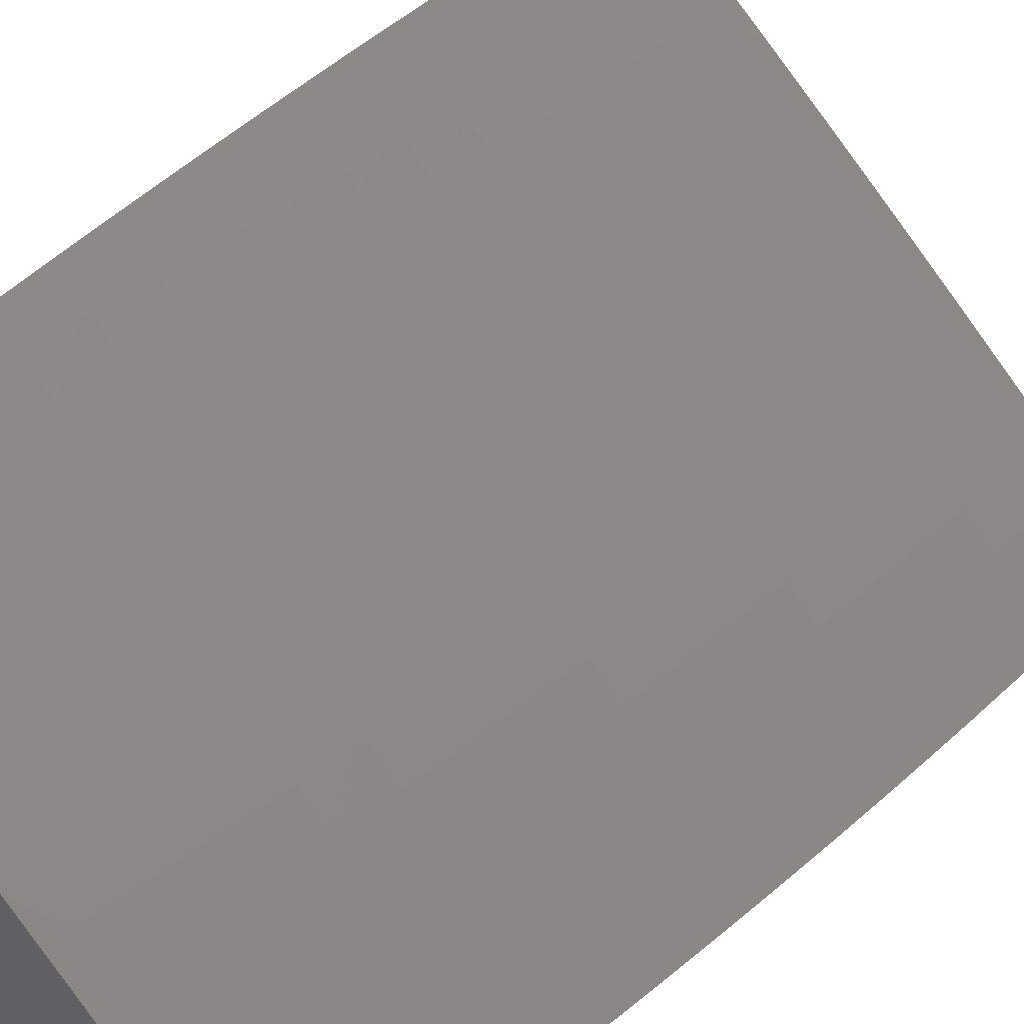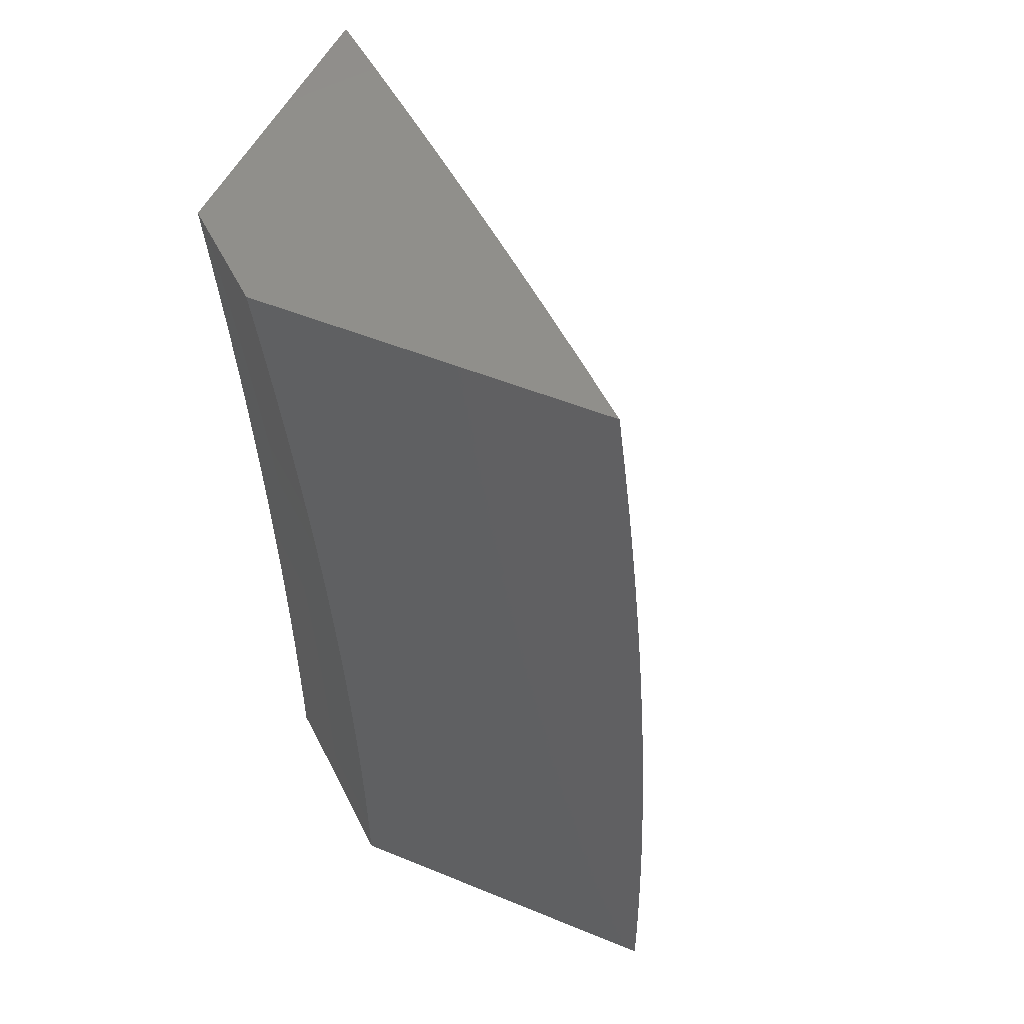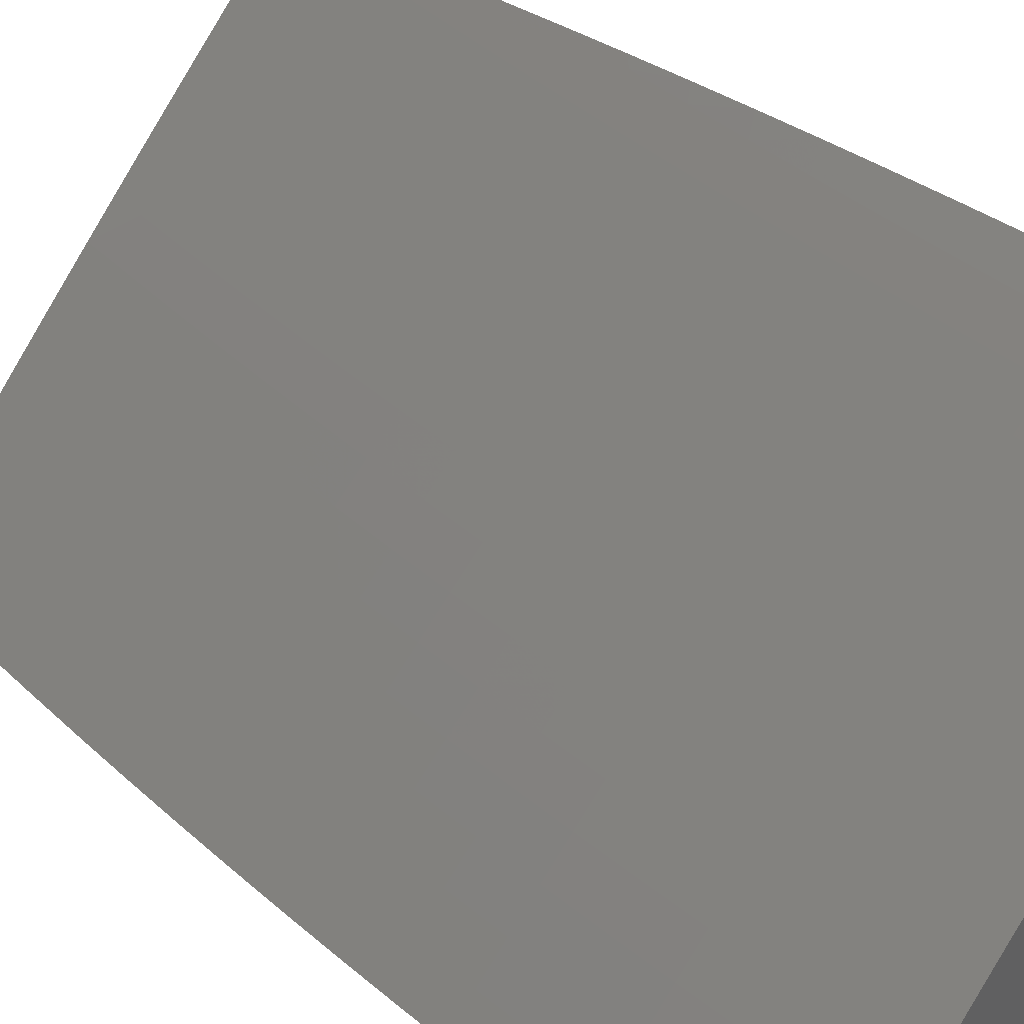
<metadata>
{"format":"stl","ext":"stl","renderer":"f3d","projection":"perspective","resolution":1024,"background":"white","views":[{"elev":40.3,"azim":-140.3,"up":"+Z"},{"elev":50.8,"azim":-155.9,"up":"+Y"},{"elev":43.8,"azim":-48.7,"up":"+Z"}]}
</metadata>
<code>
# stl→obj: 321 verts, 638 faces
v -7.071 -3.976e-17 9.409
v -7 0 9.465
v -7.035 0.06082 9.437
v -7 0.06265 9.465
v -7.034 0.1219 9.437
v -7 0.1253 9.465
v -7.033 0.1831 9.437
v -7 0.1879 9.463
v -7.031 0.2445 9.437
v -7 0.2505 9.462
v -7.029 0.3062 9.437
v -7 0.3131 9.46
v -7.026 0.368 9.437
v -7 0.3757 9.458
v -7.022 0.43 9.437
v -7 0.4383 9.455
v -7.018 0.4921 9.437
v -7 0.5008 9.451
v -7.014 0.5545 9.437
v -7 0.5633 9.448
v -7.008 0.617 9.437
v -7 0.6258 9.443
v -7.003 0.6796 9.437
v -7 0.6882 9.439
v -7.038 0.6831 9.409
v -7.031 0.7462 9.409
v -7.067 0.7499 9.381
v -7.06 0.8135 9.381
v -7.095 0.8175 9.353
v -7.087 0.8815 9.353
v -7.122 0.8859 9.324
v -7.113 0.9502 9.324
v -7.148 0.9548 9.295
v -7.125 1 9.309
v -7.186 1 9.259
v -7 0.7507 9.434
v -7.024 0.8094 9.409
v -7.052 0.8772 9.381
v -7.079 0.9456 9.353
v -7.062 1 9.36
v -7 0.8131 9.428
v -7.017 0.8728 9.409
v -7.044 0.941 9.381
v -7 0.8754 9.422
v -7.009 0.9363 9.409
v -7 1 9.409
v -7 0.9377 9.416
v -7.248 1 9.208
v -7.217 0.964 9.237
v -7.183 0.9594 9.266
v -7.157 0.8902 9.295
v -7.129 0.8215 9.324
v -7.102 0.7536 9.353
v -7.073 0.6865 9.381
v -7.044 0.6201 9.409
v -7.309 1 9.157
v -7.286 0.9731 9.179
v -7.252 0.9685 9.208
v -7.226 0.8988 9.237
v -7.191 0.8945 9.266
v -7.199 0.8295 9.266
v -7.164 0.8255 9.295
v -7.171 0.761 9.295
v -7.137 0.7573 9.324
v -7.143 0.6933 9.324
v -7.108 0.6899 9.353
v -7.114 0.6263 9.353
v -7.079 0.6232 9.381
v -7.084 0.5601 9.381
v -7.049 0.5573 9.409
v -7.054 0.4946 9.409
v -7.369 1 9.105
v -7.354 0.9821 9.12
v -7.32 0.9776 9.149
v -7.295 0.9074 9.179
v -7.26 0.9031 9.208
v -7.268 0.8375 9.208
v -7.234 0.8335 9.237
v -7.241 0.7684 9.237
v -7.206 0.7647 9.266
v -7.213 0.7 9.266
v -7.178 0.6967 9.295
v -7.184 0.6324 9.295
v -7.149 0.6294 9.324
v -7.154 0.5656 9.324
v -7.119 0.5628 9.353
v -7.124 0.4996 9.353
v -7.089 0.4971 9.381
v -7.093 0.4343 9.381
v -7.058 0.4321 9.409
v -7.061 0.3698 9.409
v -7.388 0.9866 9.09
v -7.43 1 9.053
v -7.422 0.9911 9.06
v -7.456 0.9955 9.03
v -7.431 0.9243 9.06
v -7.465 0.9285 9.03
v -7.439 0.8572 9.06
v -7.473 0.8611 9.03
v -7.446 0.7902 9.06
v -7.48 0.7938 9.03
v -7.453 0.7234 9.06
v -7.487 0.7267 9.03
v -7.459 0.6567 9.06
v -7.493 0.6597 9.03
v -7.465 0.5902 9.06
v -7.499 0.5928 9.03
v -7.47 0.5238 9.06
v -7.504 0.5262 9.03
v -7.474 0.4576 9.06
v -7.508 0.4597 9.03
v -7.478 0.3916 9.06
v -7.512 0.3934 9.03
v -7.481 0.3259 9.06
v -7.515 0.3273 9.03
v -7.484 0.2603 9.06
v -7.518 0.2614 9.03
v -7.486 0.1949 9.06
v -7.52 0.1958 9.03
v -7.487 0.1297 9.06
v -7.521 0.1303 9.03
v -7.488 0.06473 9.06
v -7.522 0.06503 9.03
v -7.488 -8.856e-16 9.06
v -7.556 -9.254e-16 9
v -7.556 0.0627 9
v -7.555 0.1254 9
v -7.554 0.1881 9
v -7.552 0.2507 9
v -7.55 0.3134 9
v -7.547 0.376 9
v -7.544 0.4386 9
v -7.54 0.5011 9
v -7.535 0.5636 9
v -7.53 0.6261 9
v -7.525 0.6885 9
v -7.519 0.7509 9
v -7.512 0.8133 9
v -7.505 0.8756 9
v -7.498 0.9378 9
v -7.49 1 9
v -7.454 0.06444 9.09
v -7.42 -7.808e-16 9.12
v -7.419 0.06414 9.12
v -7.385 0.06384 9.149
v -7.419 0.1285 9.12
v -7.384 0.1279 9.149
v -7.417 0.1931 9.12
v -7.383 0.1922 9.149
v -7.415 0.2579 9.12
v -7.381 0.2567 9.149
v -7.413 0.3229 9.12
v -7.378 0.3214 9.149
v -7.41 0.3881 9.12
v -7.375 0.3863 9.149
v -7.406 0.4534 9.12
v -7.371 0.4513 9.149
v -7.402 0.519 9.12
v -7.367 0.5166 9.149
v -7.397 0.5848 9.12
v -7.362 0.582 9.149
v -7.391 0.6507 9.12
v -7.357 0.6477 9.149
v -7.385 0.7167 9.12
v -7.351 0.7134 9.149
v -7.378 0.783 9.12
v -7.344 0.7793 9.149
v -7.371 0.8494 9.12
v -7.337 0.8454 9.149
v -7.363 0.9159 9.12
v -7.329 0.9116 9.149
v -7.351 -6.326e-16 9.179
v -7.35 0.06355 9.179
v -7.35 0.1273 9.179
v -7.348 0.1913 9.179
v -7.346 0.2555 9.179
v -7.344 0.3199 9.179
v -7.341 0.3845 9.179
v -7.337 0.4492 9.179
v -7.333 0.5142 9.179
v -7.328 0.5793 9.179
v -7.322 0.6446 9.179
v -7.316 0.7101 9.179
v -7.31 0.7757 9.179
v -7.302 0.8415 9.179
v -7.316 0.06325 9.208
v -7.282 -4.627e-16 9.237
v -7.281 0.06295 9.237
v -7.246 0.06264 9.266
v -7.28 0.1261 9.237
v -7.245 0.1255 9.266
v -7.279 0.1895 9.237
v -7.244 0.1886 9.266
v -7.277 0.2531 9.237
v -7.242 0.2519 9.266
v -7.275 0.3169 9.237
v -7.24 0.3153 9.266
v -7.271 0.3808 9.237
v -7.237 0.379 9.266
v -7.268 0.445 9.237
v -7.233 0.4429 9.266
v -7.264 0.5093 9.237
v -7.229 0.5069 9.266
v -7.259 0.5739 9.237
v -7.224 0.5711 9.266
v -7.253 0.6385 9.237
v -7.219 0.6355 9.266
v -7.247 0.7034 9.237
v -7.212 -2.928e-16 9.295
v -7.211 0.06234 9.295
v -7.211 0.1249 9.295
v -7.209 0.1877 9.295
v -7.207 0.2506 9.295
v -7.205 0.3138 9.295
v -7.202 0.3772 9.295
v -7.198 0.4407 9.295
v -7.194 0.5045 9.295
v -7.189 0.5684 9.295
v -7.176 0.06204 9.324
v -7.142 -1.446e-16 9.352
v -7.141 0.06174 9.353
v -7.106 0.06143 9.381
v -7.14 0.1237 9.353
v -7.105 0.1231 9.381
v -7.139 0.1858 9.353
v -7.104 0.1849 9.381
v -7.137 0.2482 9.353
v -7.102 0.247 9.381
v -7.135 0.3108 9.353
v -7.1 0.3092 9.381
v -7.132 0.3735 9.353
v -7.097 0.3717 9.381
v -7.128 0.4364 9.353
v -7.071 0.06113 9.409
v -7.07 0.1225 9.409
v -7.069 0.184 9.409
v -7.067 0.2458 9.409
v -7.064 0.3077 9.409
v -7.176 0.1243 9.324
v -7.174 0.1868 9.324
v -7.172 0.2494 9.324
v -7.17 0.3123 9.324
v -7.167 0.3754 9.324
v -7.163 0.4386 9.324
v -7.159 0.502 9.324
v -7.315 0.1267 9.208
v -7.314 0.1904 9.208
v -7.312 0.2543 9.208
v -7.309 0.3184 9.208
v -7.306 0.3826 9.208
v -7.302 0.4471 9.208
v -7.298 0.5118 9.208
v -7.293 0.5766 9.208
v -7.288 0.6416 9.208
v -7.282 0.7067 9.208
v -7.275 0.7721 9.208
v -7.453 0.1291 9.09
v -7.451 0.194 9.09
v -7.449 0.2591 9.09
v -7.447 0.3244 9.09
v -7.444 0.3899 9.09
v -7.44 0.4555 9.09
v -7.436 0.5214 9.09
v -7.431 0.5875 9.09
v -7.425 0.6537 9.09
v -7.419 0.7201 9.09
v -7.412 0.7866 9.09
v -7.405 0.8533 9.09
v -7.397 0.9201 9.09
v -7.102 1 9
v -7 1 9.085
v -7.018 0.97 9.073
v -7 0.9378 9.092
v -7.023 0.9382 9.073
v -7.027 0.9063 9.073
v -7.111 0.9379 9
v -7.119 0.8757 9
v -7.031 0.8745 9.073
v -7.039 0.811 9.073
v -7 0.8132 9.105
v -7 0.7508 9.111
v -7 0.8755 9.099
v -7.047 0.7476 9.073
v -7 0.6884 9.117
v -7.053 0.6843 9.073
v -7 0.626 9.122
v -7.059 0.6212 9.073
v -7 0.5635 9.126
v -7.065 0.5583 9.073
v -7 0.501 9.13
v -7.07 0.4954 9.073
v -7 0.4384 9.134
v -7.074 0.4331 9.073
v -7 0.3759 9.137
v -7.078 0.3705 9.073
v -7 0.3133 9.14
v -7.081 0.3082 9.073
v -7 0.2507 9.142
v -7.083 0.2462 9.073
v -7 0.188 9.143
v -7.085 0.1843 9.073
v -7 0.1254 9.145
v -7.087 0.1227 9.073
v -7 0.06269 9.145
v -7.088 0.06122 9.073
v -7 0 9.145
v -7.088 -4.296e-16 9.073
v -7.175 -8.593e-16 9
v -7.175 0.06275 9
v -7.174 0.1255 9
v -7.173 0.1882 9
v -7.171 0.2509 9
v -7.168 0.3135 9
v -7.165 0.3762 9
v -7.161 0.4388 9
v -7.157 0.5013 9
v -7.152 0.5639 9
v -7.147 0.6263 9
v -7.141 0.6888 9
v -7.134 0.7511 9
v -7.127 0.8134 9
f 1 2 3
f 3 2 4
f 3 4 5
f 5 4 6
f 5 6 7
f 7 6 8
f 7 8 9
f 9 8 10
f 9 10 11
f 11 10 12
f 11 12 13
f 13 12 14
f 13 14 15
f 15 14 16
f 15 16 17
f 17 16 18
f 17 18 19
f 19 18 20
f 19 20 21
f 21 20 22
f 21 22 23
f 23 22 24
f 23 24 25
f 25 24 26
f 25 26 27
f 27 26 28
f 27 28 29
f 29 28 30
f 29 30 31
f 31 30 32
f 31 32 33
f 33 32 34
f 33 34 35
f 24 36 26
f 26 36 37
f 26 37 28
f 28 37 38
f 28 38 30
f 30 38 39
f 30 39 32
f 32 39 40
f 32 40 34
f 36 41 37
f 37 41 42
f 37 42 38
f 38 42 43
f 38 43 39
f 39 43 40
f 41 44 42
f 42 44 45
f 42 45 43
f 43 45 46
f 43 46 40
f 44 47 45
f 45 47 46
f 48 49 35
f 35 49 50
f 35 50 33
f 33 50 51
f 33 51 31
f 31 51 52
f 31 52 29
f 29 52 53
f 29 53 27
f 27 53 54
f 27 54 25
f 25 54 55
f 25 55 21
f 21 55 19
f 56 57 48
f 48 57 58
f 48 58 49
f 49 58 59
f 49 59 60
f 60 59 61
f 60 61 62
f 62 61 63
f 62 63 64
f 64 63 65
f 64 65 66
f 66 65 67
f 66 67 68
f 68 67 69
f 68 69 70
f 70 69 71
f 70 71 17
f 17 71 15
f 72 73 56
f 56 73 74
f 56 74 57
f 57 74 75
f 57 75 76
f 76 75 77
f 76 77 78
f 78 77 79
f 78 79 80
f 80 79 81
f 80 81 82
f 82 81 83
f 82 83 84
f 84 83 85
f 84 85 86
f 86 85 87
f 86 87 88
f 88 87 89
f 88 89 90
f 90 89 91
f 90 91 13
f 13 91 11
f 73 72 92
f 92 72 93
f 92 93 94
f 94 93 95
f 94 95 96
f 96 95 97
f 96 97 98
f 98 97 99
f 98 99 100
f 100 99 101
f 100 101 102
f 102 101 103
f 102 103 104
f 104 103 105
f 104 105 106
f 106 105 107
f 106 107 108
f 108 107 109
f 108 109 110
f 110 109 111
f 110 111 112
f 112 111 113
f 112 113 114
f 114 113 115
f 114 115 116
f 116 115 117
f 116 117 118
f 118 117 119
f 118 119 120
f 120 119 121
f 120 121 122
f 122 121 123
f 122 123 124
f 124 123 125
f 125 123 126
f 126 123 127
f 127 123 121
f 127 121 128
f 128 121 119
f 128 119 129
f 129 119 117
f 129 117 130
f 130 117 115
f 130 115 131
f 131 115 113
f 131 113 132
f 132 113 111
f 132 111 133
f 133 111 109
f 133 109 134
f 134 109 107
f 134 107 135
f 135 107 105
f 135 105 136
f 136 105 103
f 136 103 137
f 137 103 101
f 137 101 138
f 138 101 99
f 138 99 139
f 139 99 97
f 139 97 140
f 140 97 95
f 140 95 141
f 141 95 93
f 122 124 142
f 142 124 143
f 142 143 144
f 144 143 145
f 144 145 146
f 146 145 147
f 146 147 148
f 148 147 149
f 148 149 150
f 150 149 151
f 150 151 152
f 152 151 153
f 152 153 154
f 154 153 155
f 154 155 156
f 156 155 157
f 156 157 158
f 158 157 159
f 158 159 160
f 160 159 161
f 160 161 162
f 162 161 163
f 162 163 164
f 164 163 165
f 164 165 166
f 166 165 167
f 166 167 168
f 168 167 169
f 168 169 170
f 170 169 171
f 170 171 73
f 73 171 74
f 143 172 145
f 145 172 173
f 145 173 147
f 147 173 174
f 147 174 149
f 149 174 175
f 149 175 151
f 151 175 176
f 151 176 153
f 153 176 177
f 153 177 155
f 155 177 178
f 155 178 157
f 157 178 179
f 157 179 159
f 159 179 180
f 159 180 161
f 161 180 181
f 161 181 163
f 163 181 182
f 163 182 165
f 165 182 183
f 165 183 167
f 167 183 184
f 167 184 169
f 169 184 185
f 169 185 171
f 171 185 75
f 171 75 74
f 173 172 186
f 186 172 187
f 186 187 188
f 188 187 189
f 188 189 190
f 190 189 191
f 190 191 192
f 192 191 193
f 192 193 194
f 194 193 195
f 194 195 196
f 196 195 197
f 196 197 198
f 198 197 199
f 198 199 200
f 200 199 201
f 200 201 202
f 202 201 203
f 202 203 204
f 204 203 205
f 204 205 206
f 206 205 207
f 206 207 208
f 208 207 81
f 208 81 79
f 187 209 189
f 189 209 210
f 189 210 191
f 191 210 211
f 191 211 193
f 193 211 212
f 193 212 195
f 195 212 213
f 195 213 197
f 197 213 214
f 197 214 199
f 199 214 215
f 199 215 201
f 201 215 216
f 201 216 203
f 203 216 217
f 203 217 205
f 205 217 218
f 205 218 207
f 207 218 83
f 207 83 81
f 210 209 219
f 219 209 220
f 219 220 221
f 221 220 222
f 221 222 223
f 223 222 224
f 223 224 225
f 225 224 226
f 225 226 227
f 227 226 228
f 227 228 229
f 229 228 230
f 229 230 231
f 231 230 232
f 231 232 233
f 233 232 89
f 233 89 87
f 220 1 222
f 222 1 234
f 222 234 224
f 224 234 235
f 224 235 226
f 226 235 236
f 226 236 228
f 228 236 237
f 228 237 230
f 230 237 238
f 230 238 232
f 232 238 91
f 232 91 89
f 234 1 3
f 235 234 3
f 211 210 219
f 219 221 239
f 239 221 223
f 239 223 240
f 240 223 225
f 240 225 241
f 241 225 227
f 241 227 242
f 242 227 229
f 242 229 243
f 243 229 231
f 243 231 244
f 244 231 233
f 244 233 245
f 245 233 87
f 245 87 85
f 174 173 186
f 186 188 246
f 246 188 190
f 246 190 247
f 247 190 192
f 247 192 248
f 248 192 194
f 248 194 249
f 249 194 196
f 249 196 250
f 250 196 198
f 250 198 251
f 251 198 200
f 251 200 252
f 252 200 202
f 252 202 253
f 253 202 204
f 253 204 254
f 254 204 206
f 254 206 255
f 255 206 208
f 255 208 256
f 256 208 79
f 256 79 77
f 120 122 142
f 142 144 257
f 257 144 146
f 257 146 258
f 258 146 148
f 258 148 259
f 259 148 150
f 259 150 260
f 260 150 152
f 260 152 261
f 261 152 154
f 261 154 262
f 262 154 156
f 262 156 263
f 263 156 158
f 263 158 264
f 264 158 160
f 264 160 265
f 265 160 162
f 265 162 266
f 266 162 164
f 266 164 267
f 267 164 166
f 267 166 268
f 268 166 168
f 268 168 269
f 269 168 170
f 269 170 92
f 92 170 73
f 236 235 5
f 5 235 3
f 212 211 239
f 239 211 219
f 212 239 240
f 175 174 246
f 246 174 186
f 175 246 247
f 118 120 257
f 257 120 142
f 118 257 258
f 237 236 7
f 7 236 5
f 213 212 240
f 213 240 241
f 176 175 247
f 176 247 248
f 116 118 258
f 116 258 259
f 238 237 9
f 9 237 7
f 214 213 241
f 214 241 242
f 177 176 248
f 177 248 249
f 114 116 259
f 114 259 260
f 91 238 11
f 11 238 9
f 215 214 242
f 215 242 243
f 178 177 249
f 178 249 250
f 112 114 260
f 112 260 261
f 216 215 243
f 216 243 244
f 179 178 250
f 179 250 251
f 110 112 261
f 110 261 262
f 13 15 90
f 90 15 71
f 90 71 88
f 88 71 69
f 88 69 86
f 86 69 67
f 86 67 84
f 84 67 65
f 84 65 82
f 82 65 63
f 82 63 80
f 80 63 61
f 80 61 78
f 78 61 59
f 78 59 76
f 76 59 58
f 76 58 57
f 217 216 244
f 217 244 245
f 180 179 251
f 180 251 252
f 108 110 262
f 108 262 263
f 218 217 245
f 218 245 85
f 181 180 252
f 181 252 253
f 106 108 263
f 106 263 264
f 17 19 70
f 70 19 55
f 70 55 68
f 68 55 54
f 68 54 66
f 66 54 53
f 66 53 64
f 64 53 52
f 64 52 62
f 62 52 51
f 62 51 60
f 60 51 50
f 60 50 49
f 83 218 85
f 182 181 253
f 182 253 254
f 104 106 264
f 104 264 265
f 23 25 21
f 183 182 254
f 183 254 255
f 102 104 265
f 102 265 266
f 184 183 255
f 184 255 256
f 100 102 266
f 100 266 267
f 185 184 256
f 185 256 77
f 98 100 267
f 98 267 268
f 75 185 77
f 96 98 268
f 96 268 269
f 94 96 269
f 94 269 92
f 270 271 272
f 272 271 273
f 272 273 274
f 274 273 275
f 274 275 276
f 276 275 277
f 277 275 278
f 277 278 279
f 279 278 280
f 279 280 281
f 273 282 275
f 275 282 278
f 282 280 278
f 279 281 283
f 283 281 284
f 283 284 285
f 285 284 286
f 285 286 287
f 287 286 288
f 287 288 289
f 289 288 290
f 289 290 291
f 291 290 292
f 291 292 293
f 293 292 294
f 293 294 295
f 295 294 296
f 295 296 297
f 297 296 298
f 297 298 299
f 299 298 300
f 299 300 301
f 301 300 302
f 301 302 303
f 303 302 304
f 303 304 305
f 305 304 306
f 305 306 307
f 307 308 305
f 305 308 309
f 305 309 303
f 303 309 310
f 303 310 301
f 301 310 311
f 301 311 299
f 299 311 312
f 299 312 297
f 297 312 313
f 297 313 295
f 295 313 314
f 295 314 293
f 293 314 315
f 293 315 291
f 291 315 316
f 291 316 317
f 291 317 289
f 289 317 318
f 289 318 287
f 287 318 319
f 287 319 285
f 285 319 320
f 285 320 283
f 283 320 321
f 283 321 279
f 279 321 277
f 274 276 272
f 272 276 270
f 270 48 271
f 271 48 35
f 271 35 34
f 141 93 270
f 270 93 72
f 270 72 56
f 56 48 270
f 34 40 271
f 271 40 46
f 270 276 141
f 141 276 277
f 141 277 321
f 321 320 141
f 141 320 140
f 140 320 319
f 140 319 139
f 139 319 138
f 138 319 318
f 138 318 137
f 137 318 317
f 137 317 136
f 136 317 316
f 136 316 135
f 135 316 315
f 135 315 134
f 134 315 133
f 133 315 314
f 133 314 132
f 132 314 313
f 132 313 131
f 131 313 312
f 131 312 130
f 130 312 311
f 130 311 129
f 129 311 128
f 128 311 310
f 128 310 127
f 127 310 309
f 127 309 126
f 126 309 308
f 126 308 125
f 307 172 308
f 308 172 143
f 308 143 124
f 306 209 307
f 307 209 187
f 307 187 172
f 2 1 306
f 306 1 220
f 306 220 209
f 124 125 308
f 2 306 4
f 4 306 304
f 4 304 6
f 6 304 302
f 6 302 8
f 8 302 300
f 8 300 10
f 10 300 12
f 12 300 298
f 12 298 14
f 14 298 296
f 14 296 16
f 16 296 294
f 16 294 18
f 18 294 292
f 18 292 20
f 20 292 22
f 22 292 290
f 22 290 24
f 24 290 288
f 24 288 36
f 36 288 286
f 36 286 41
f 41 286 284
f 41 284 44
f 44 284 47
f 47 284 281
f 47 281 46
f 46 281 280
f 46 280 282
f 282 273 46
f 46 273 271

</code>
